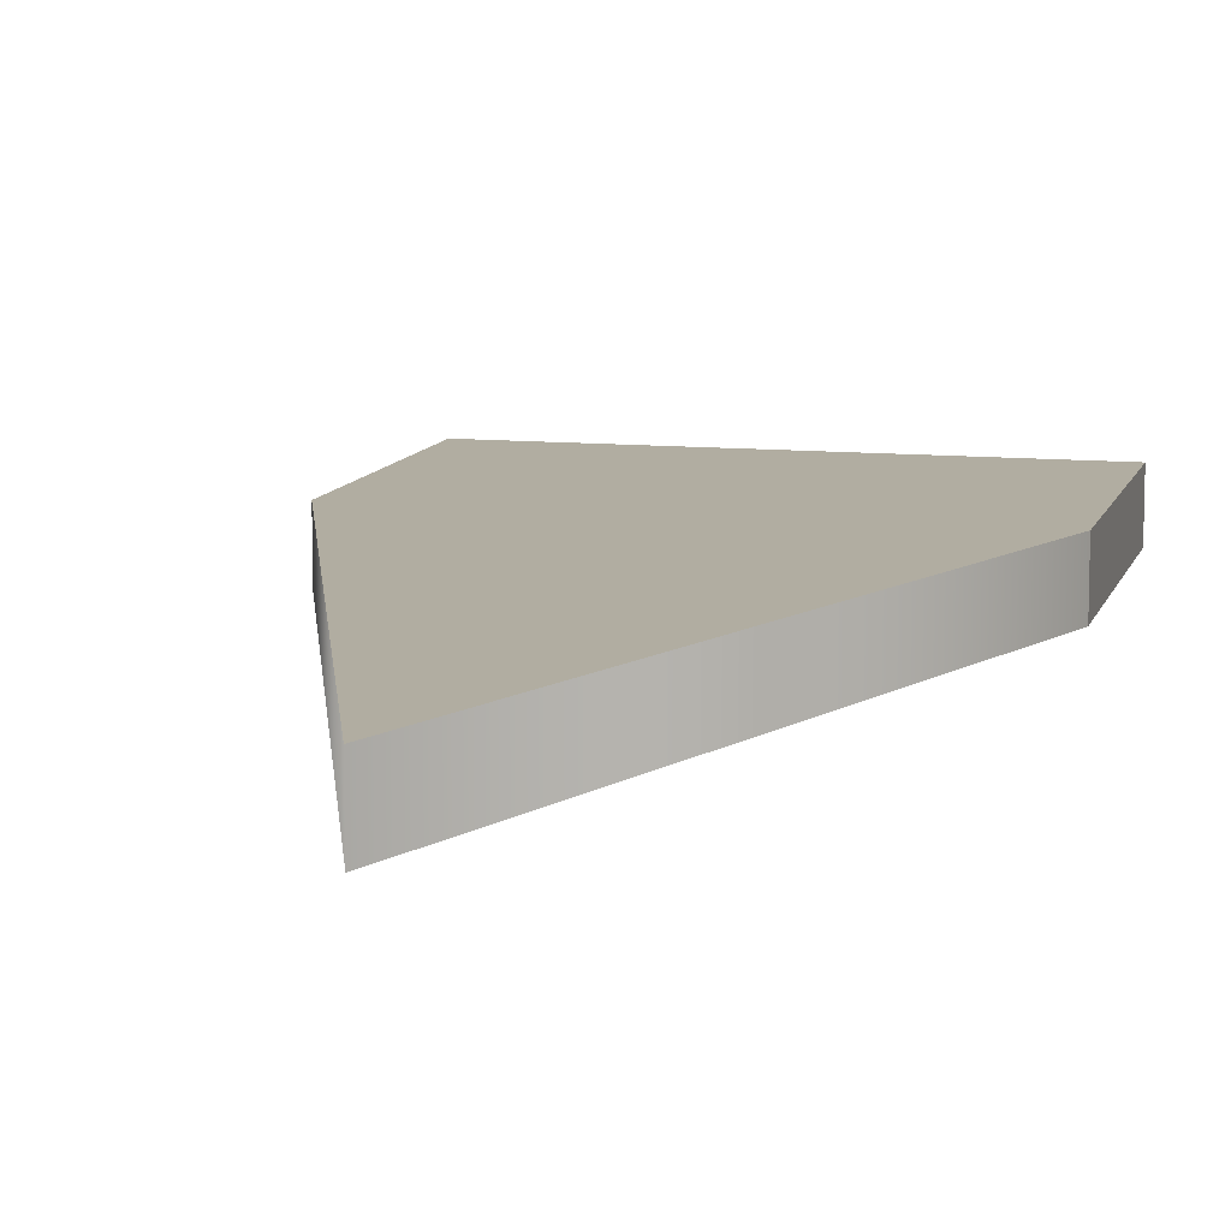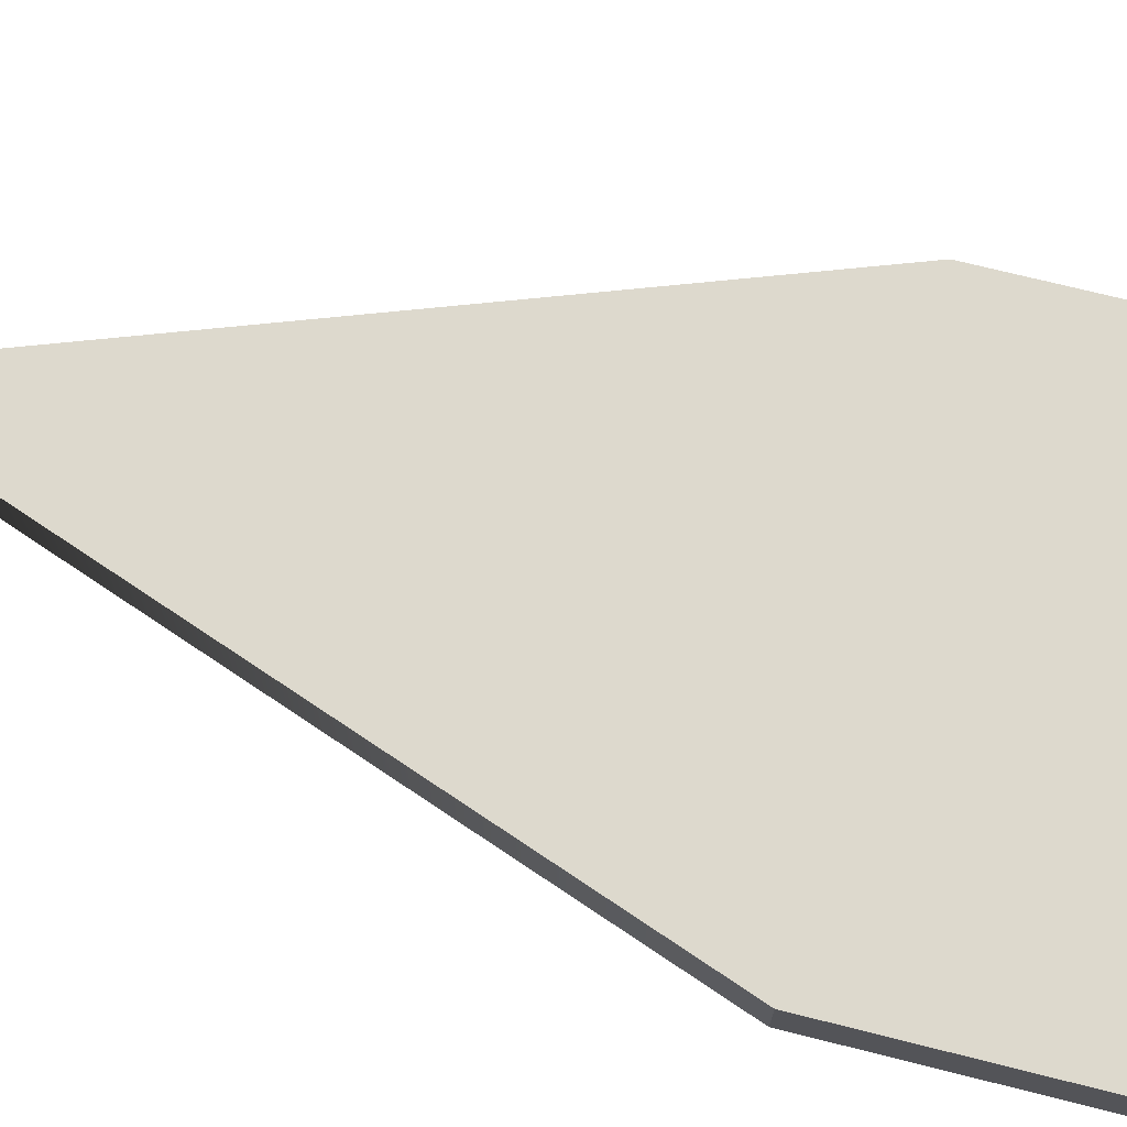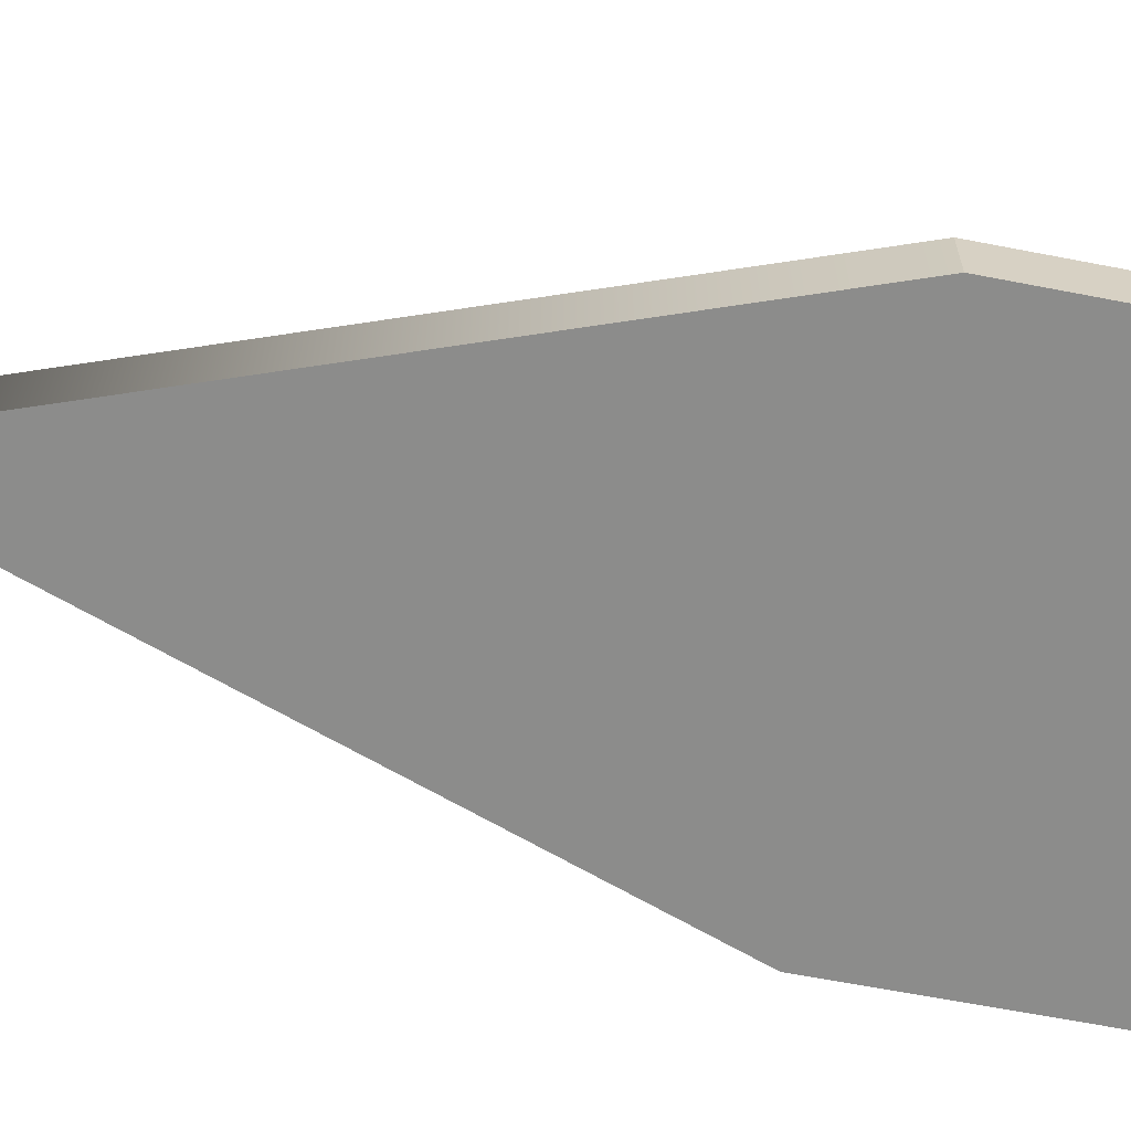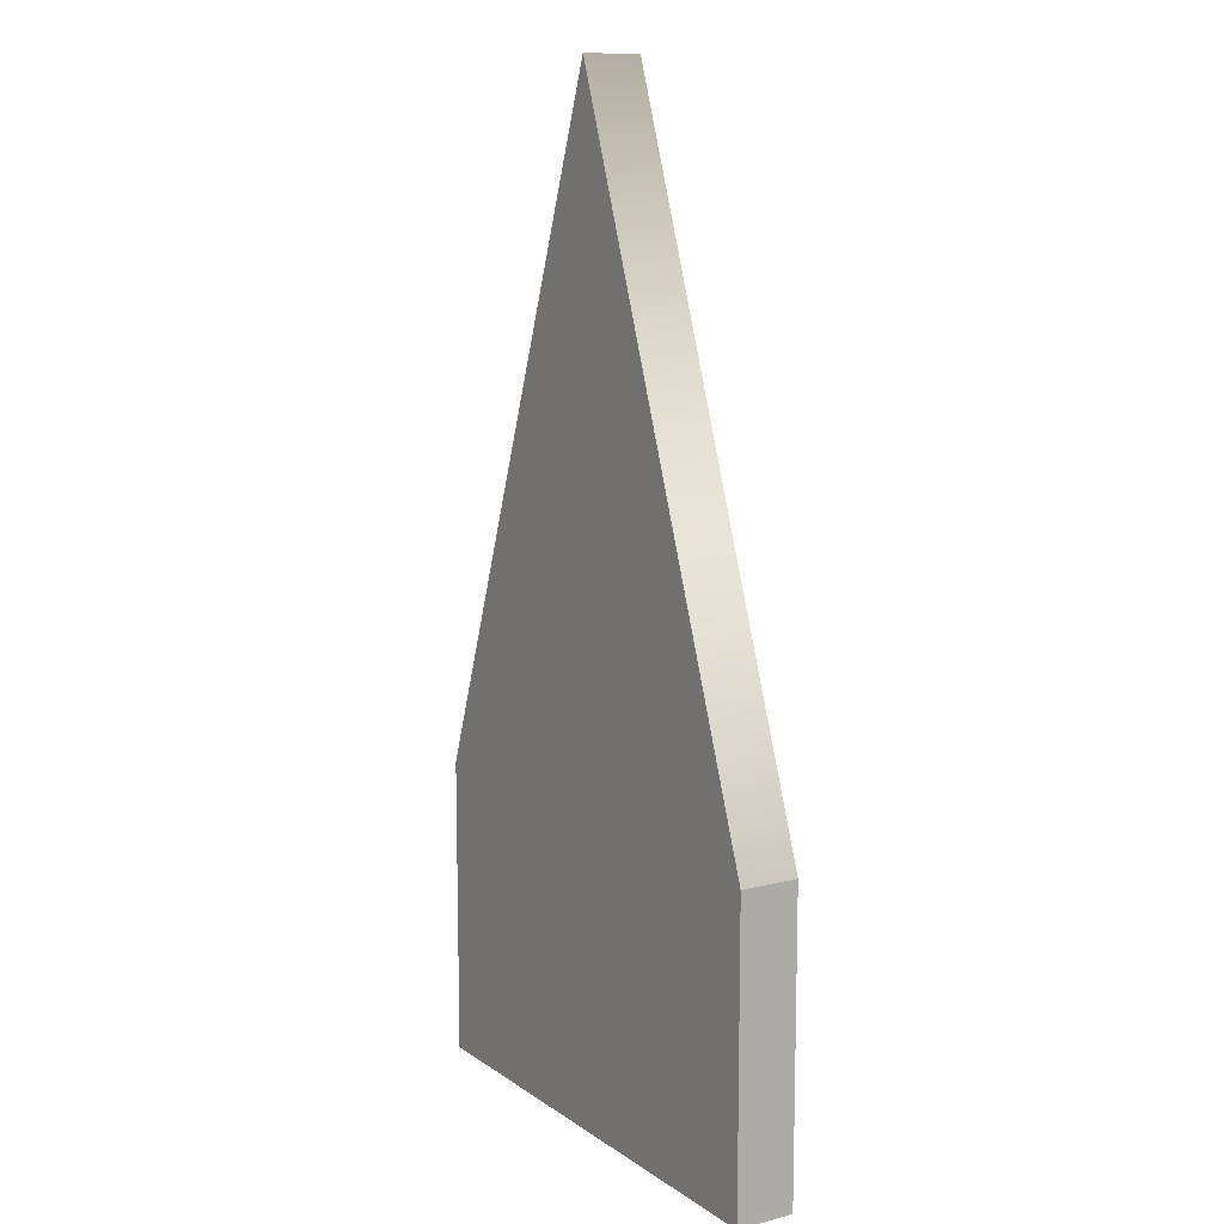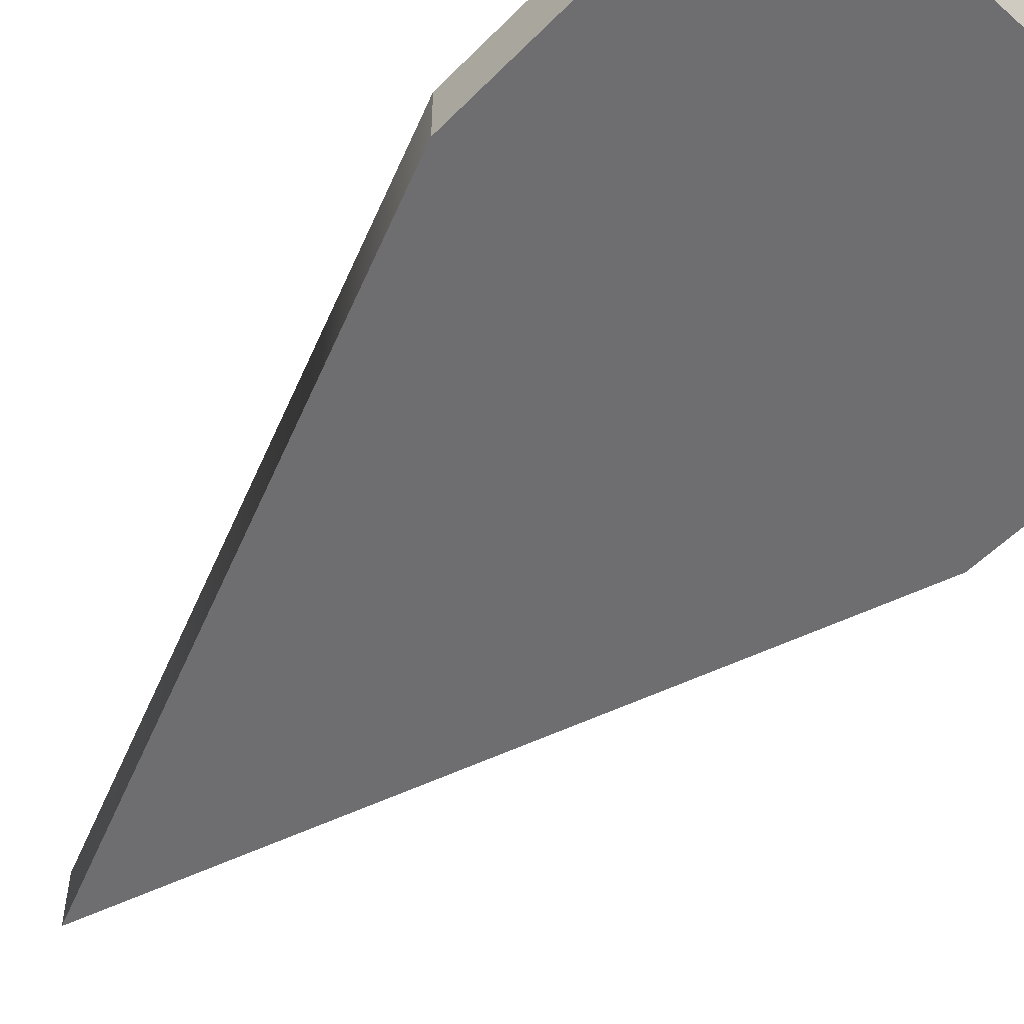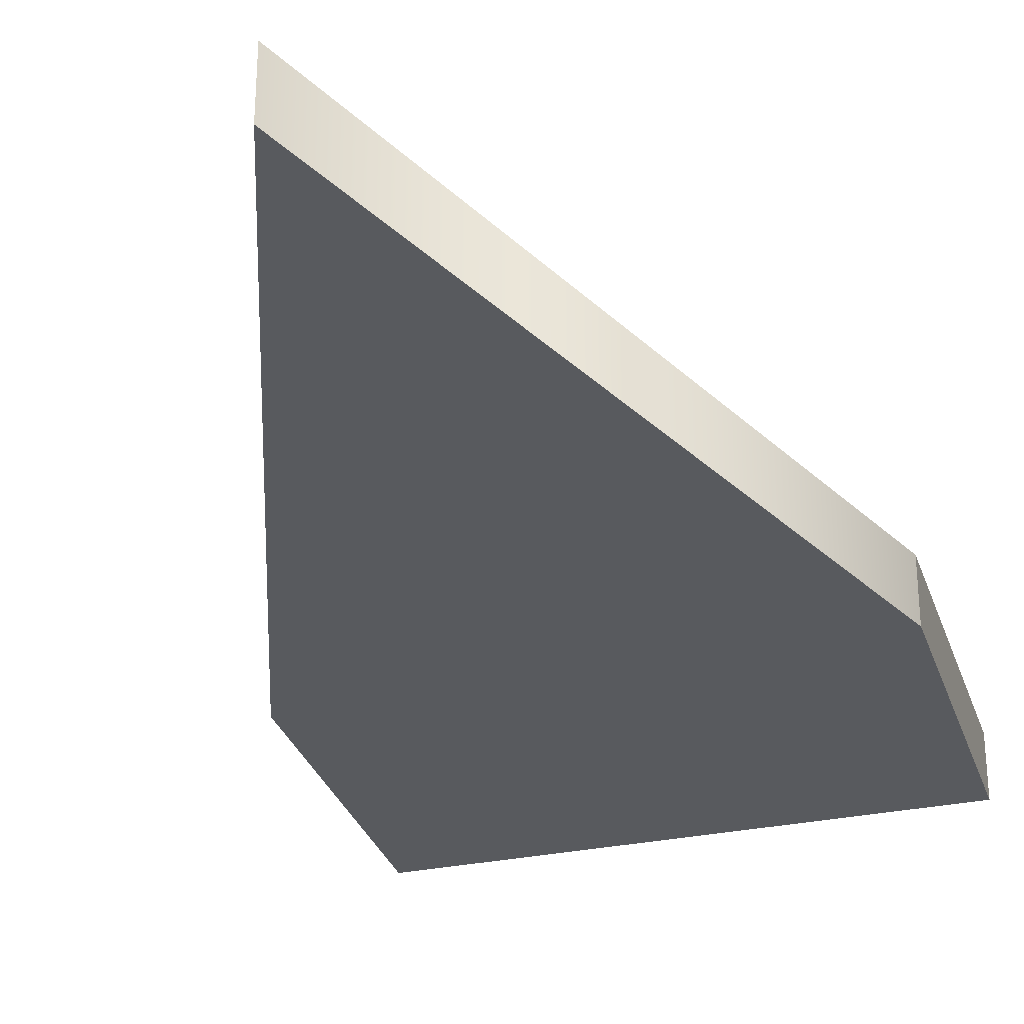
<metadata>
{"format":"obj","ext":"obj","renderer":"f3d","projection":"perspective","resolution":1024,"background":"white","views":[{"elev":10.4,"azim":14.2,"up":"+Y"},{"elev":71.9,"azim":104.1,"up":"+Y"},{"elev":-64.1,"azim":78.9,"up":"+Y"},{"elev":11.0,"azim":-122.1,"up":"+Z"},{"elev":-54.4,"azim":136.9,"up":"+Y"},{"elev":-30.5,"azim":16.8,"up":"+Y"}]}
</metadata>
<code>
g default
v -176.8 632.4 -136.3
v 176.8 632.4 -136.3
v -176.8 674.6 -136.3
v 176.8 674.6 -136.3
v -176.8 674.6 -352
v 176.8 674.6 -352
v -176.8 632.4 -352
v 176.8 632.4 -352
v 0 674.6 352
v 0 674.6 -352
v 0 632.4 -352
v 0 632.4 352
v 0 674.6 -136.3
v 0 632.4 -136.3
g pCube1
f 9 3 1 12
f 13 3 9
f 5 10 11 7
f 7 11 14 1
f 8 6 4 2
f 3 5 7 1
f 13 9 4
f 10 6 8 11
f 2 14 11 8
f 4 9 12 2
f 13 4 6 10
f 3 13 10 5
f 12 14 2
f 1 14 12

</code>
